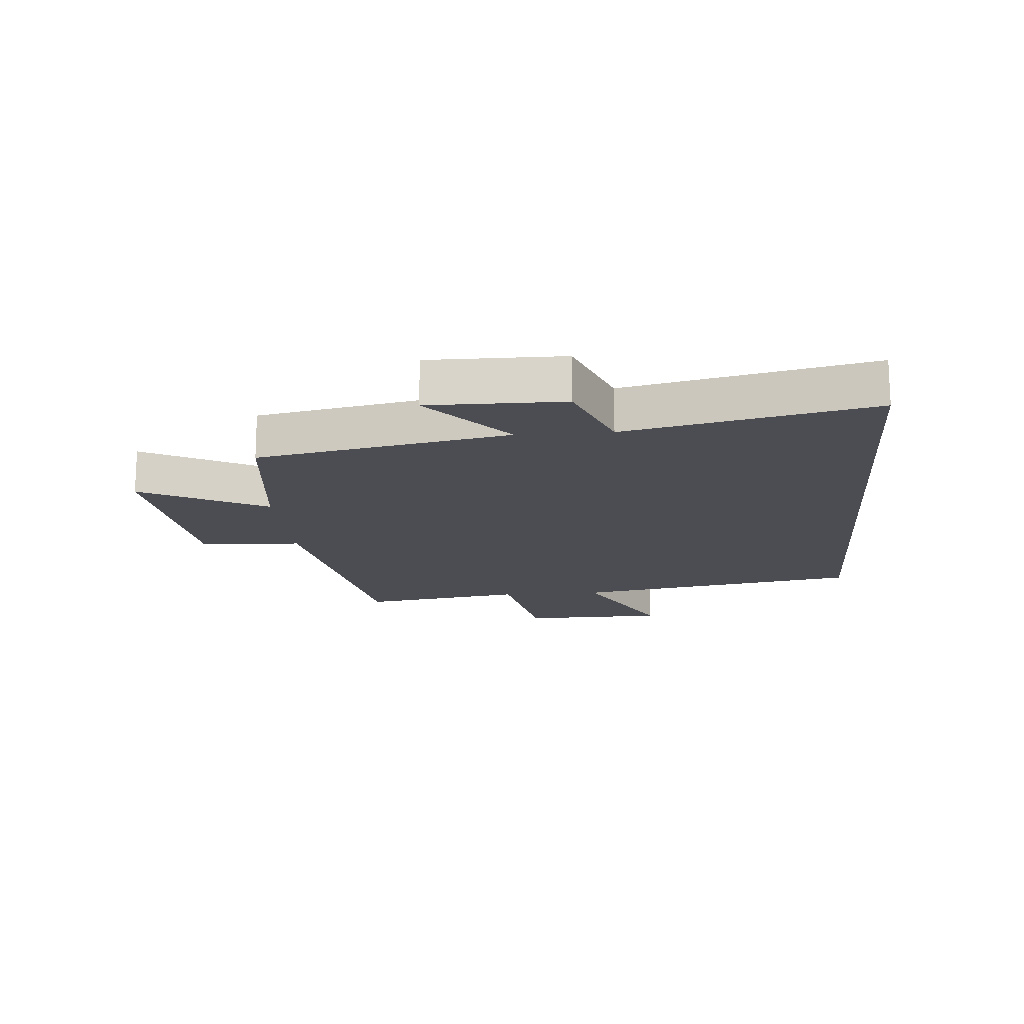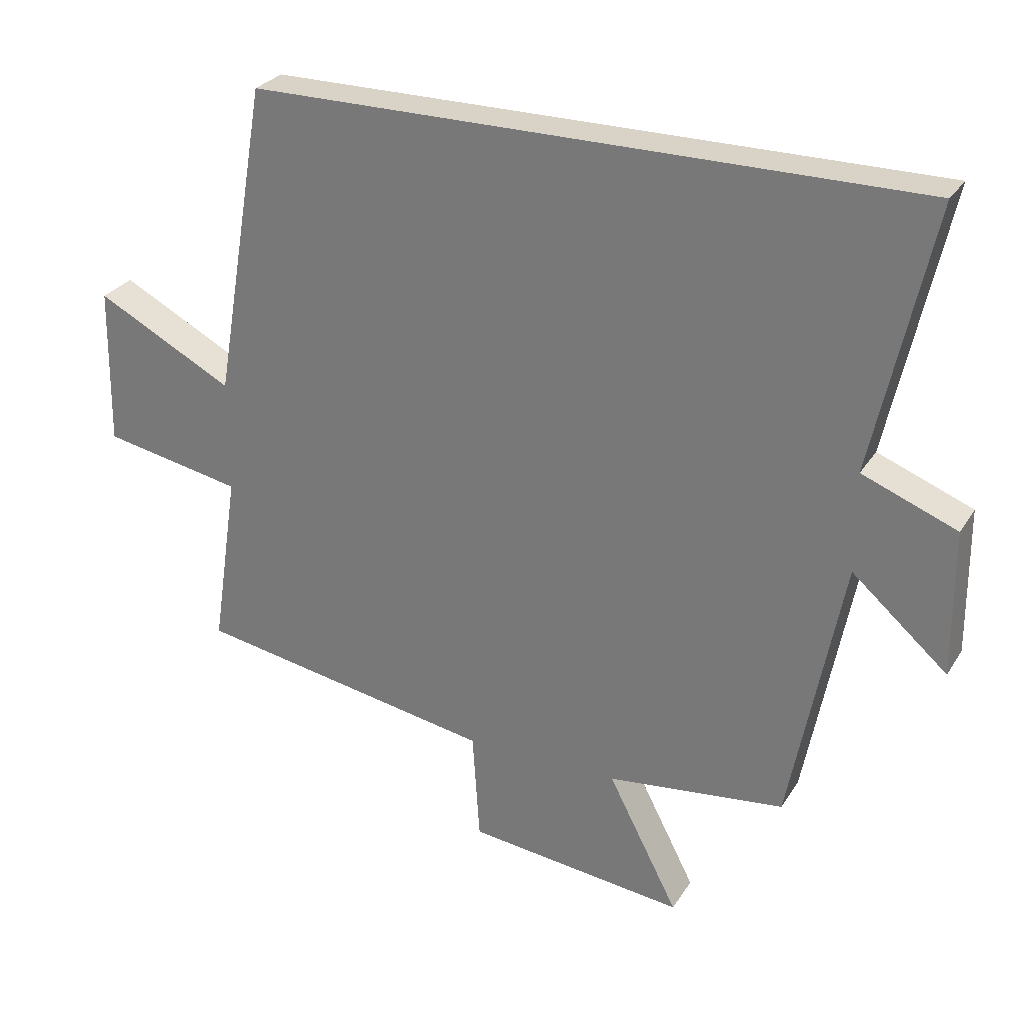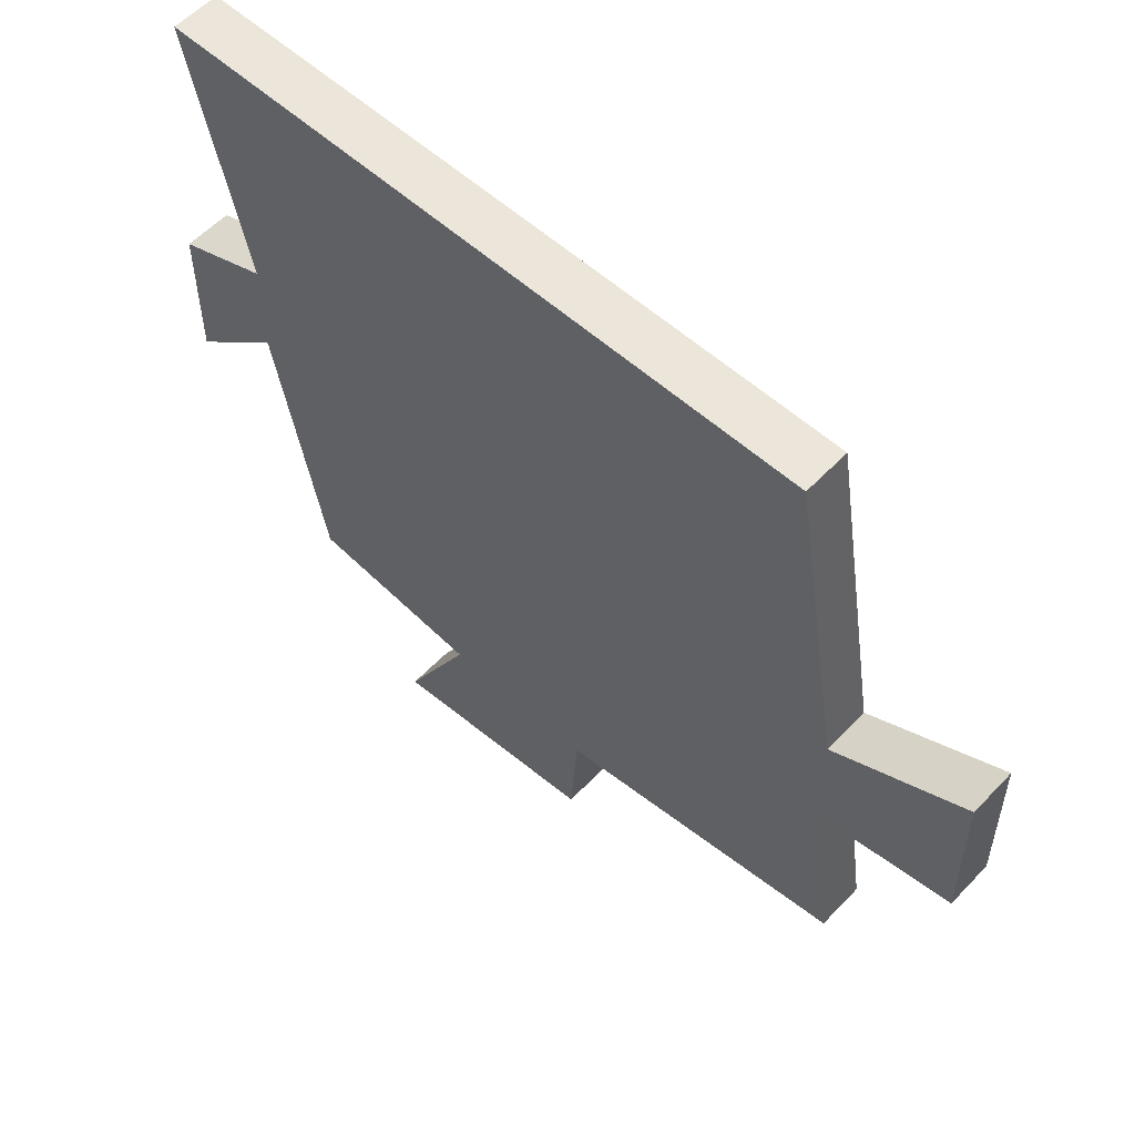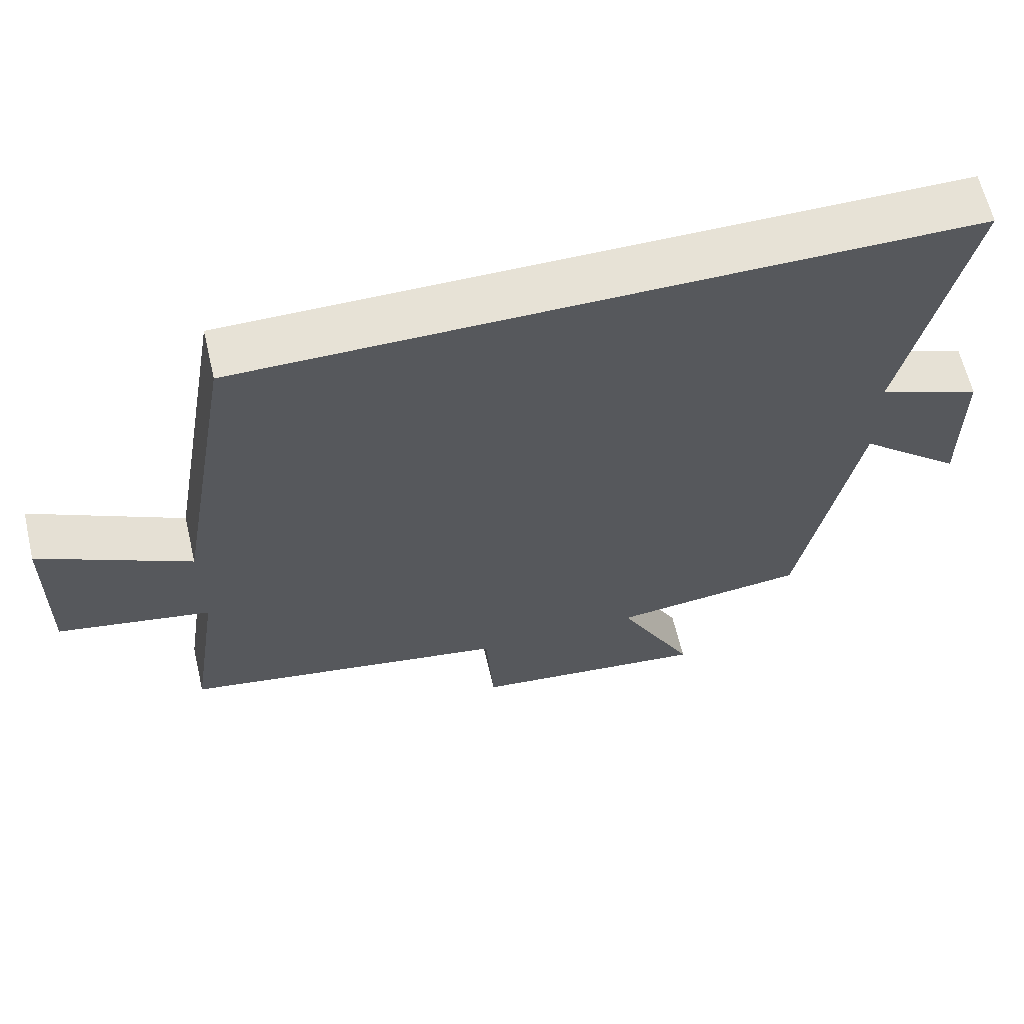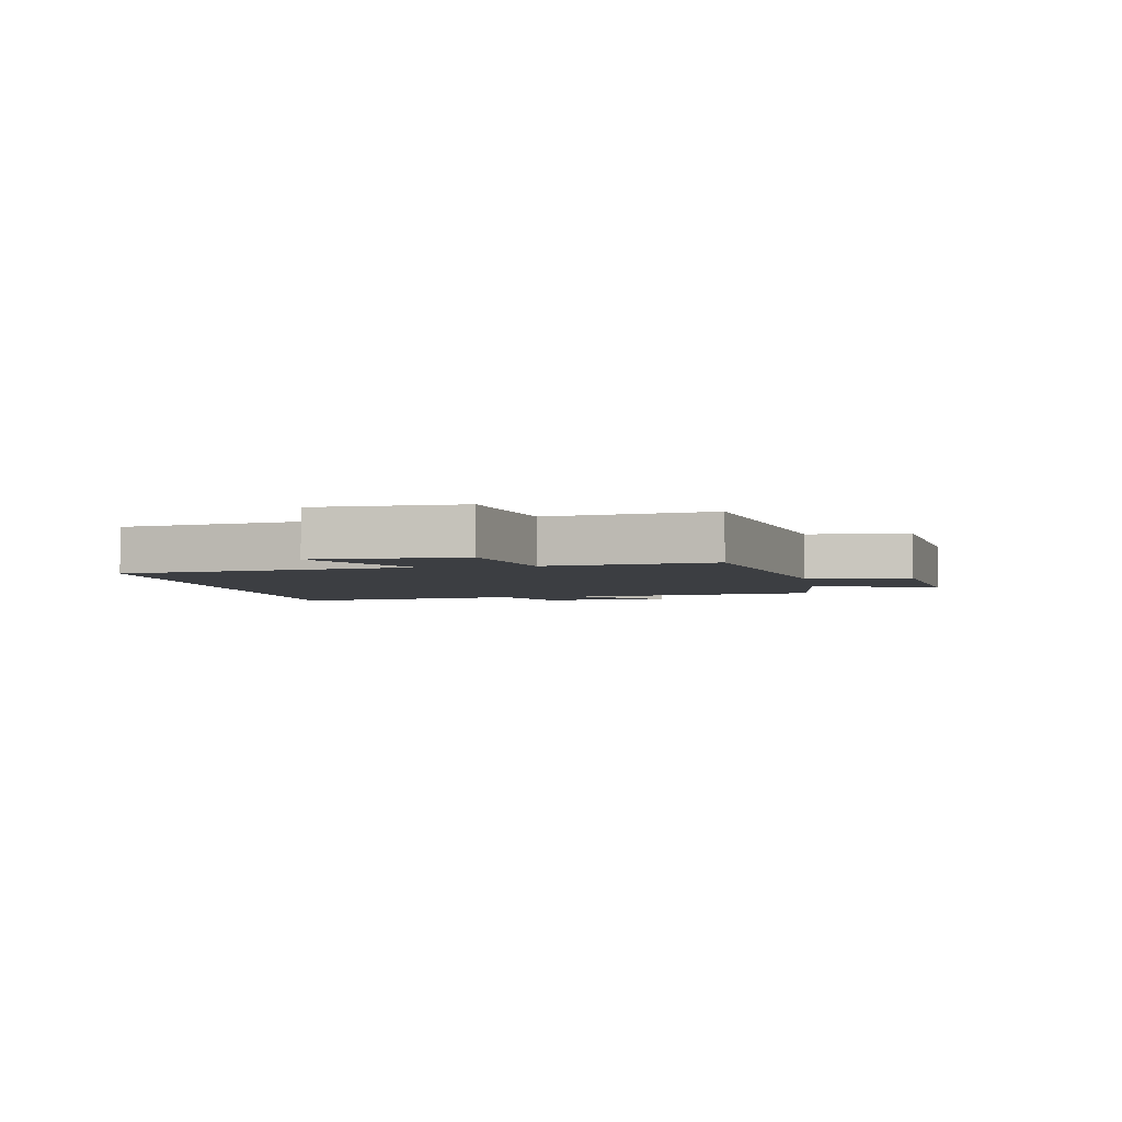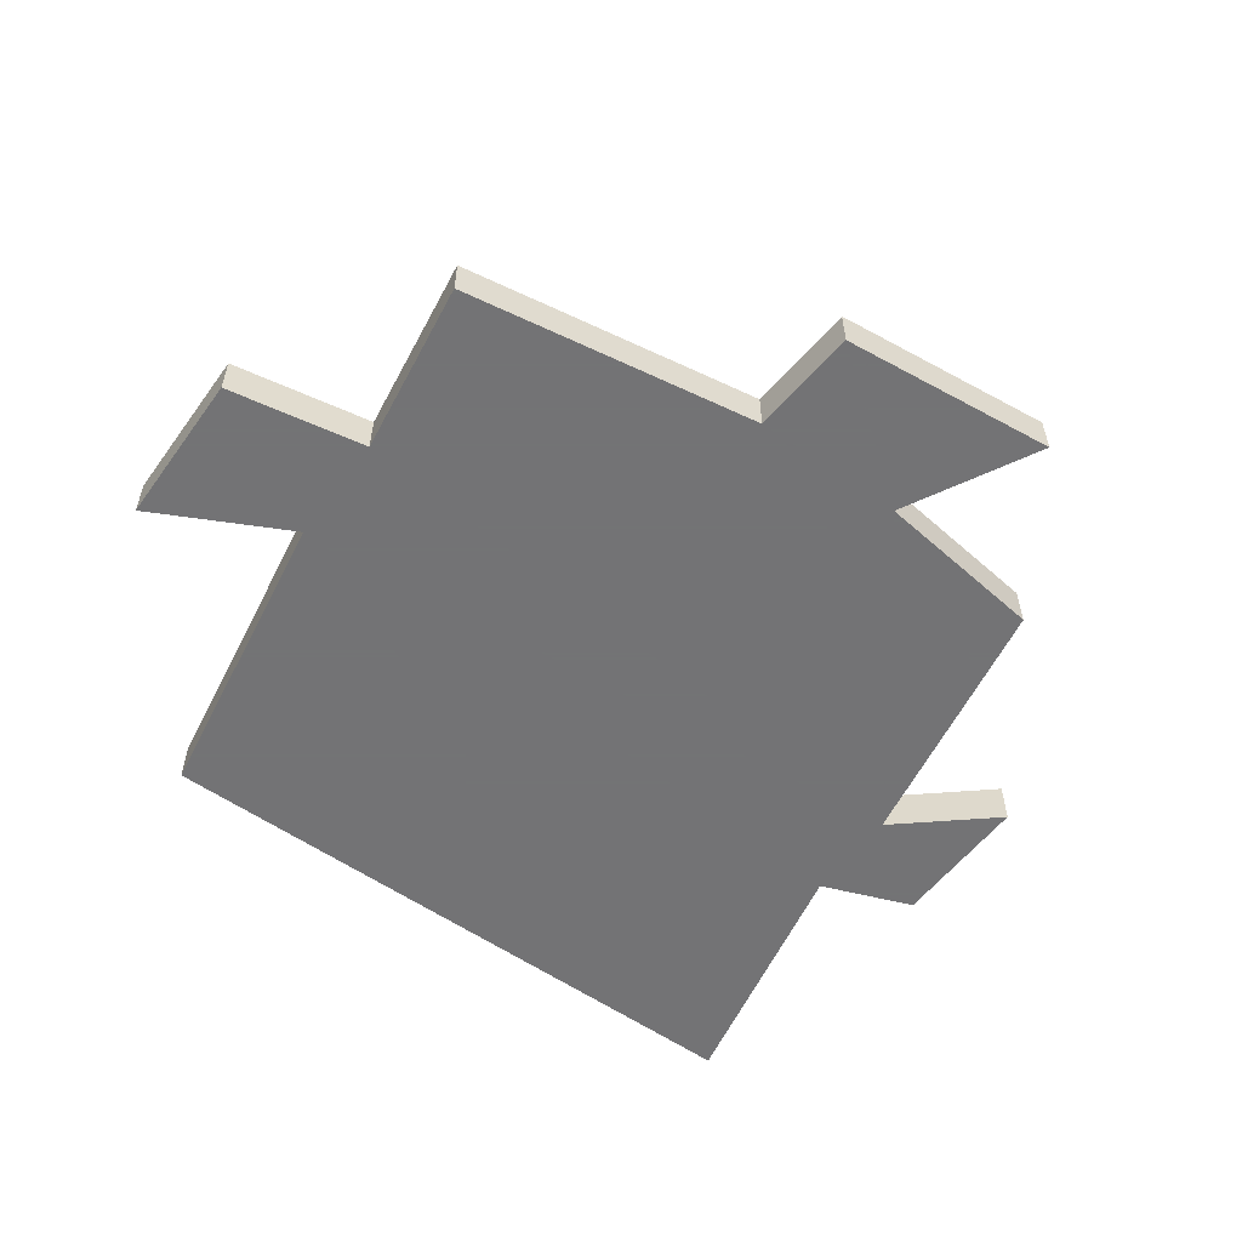
<metadata>
{"format":"obj","ext":"obj","renderer":"f3d","projection":"perspective","resolution":1024,"background":"white","views":[{"elev":-16.3,"azim":-85.2,"up":"+Y"},{"elev":28.0,"azim":-154.1,"up":"+Z"},{"elev":57.5,"azim":42.9,"up":"+Z"},{"elev":63.1,"azim":166.7,"up":"+Z"},{"elev":-3.4,"azim":100.0,"up":"+Y"},{"elev":-56.0,"azim":143.7,"up":"+Y"}]}
</metadata>
<code>
v -0.421 0.07 -0.469
v -0.5 0.07 -0.055
v -0.645 0.07 -0.181
v -0.643 0.07 0.041
v -0.5 0.07 0.097
v -0.588 0.07 0.5
v 0.418 0.07 0.5
v 0.5 0.07 0.022
v 0.709 0.07 0.131
v 0.713 0.07 -0.109
v 0.5 0.07 -0.15
v 0.541 0.07 -0.42
v 0.085 0.07 -0.5
v 0.074 0.07 -0.668
v -0.258 0.07 -0.706
v -0.151 0.07 -0.5
v -0.421 0 -0.469
v -0.5 0 -0.055
v -0.645 0 -0.181
v -0.643 0 0.041
v -0.5 0 0.097
v -0.588 0 0.5
v 0.418 0 0.5
v 0.5 0 0.022
v 0.709 0 0.131
v 0.713 0 -0.109
v 0.5 0 -0.15
v 0.541 0 -0.42
v 0.085 0 -0.5
v 0.074 0 -0.668
v -0.258 0 -0.706
v -0.151 0 -0.5
f 13 14 15 16
f 11 12 13 16
f 11 16 1 2
f 8 9 10 11
f 8 11 2
f 5 6 7 8
f 5 8 2
f 2 3 4 5
f 32 31 30 29
f 32 29 28 27
f 18 17 32 27
f 27 26 25 24
f 18 27 24
f 24 23 22 21
f 18 24 21
f 21 20 19 18
f 1 17 18 2
f 2 18 19 3
f 3 19 20 4
f 4 20 21 5
f 5 21 22 6
f 6 22 23 7
f 7 23 24 8
f 8 24 25 9
f 9 25 26 10
f 10 26 27 11
f 11 27 28 12
f 12 28 29 13
f 13 29 30 14
f 14 30 31 15
f 15 31 32 16
f 16 32 17 1

</code>
